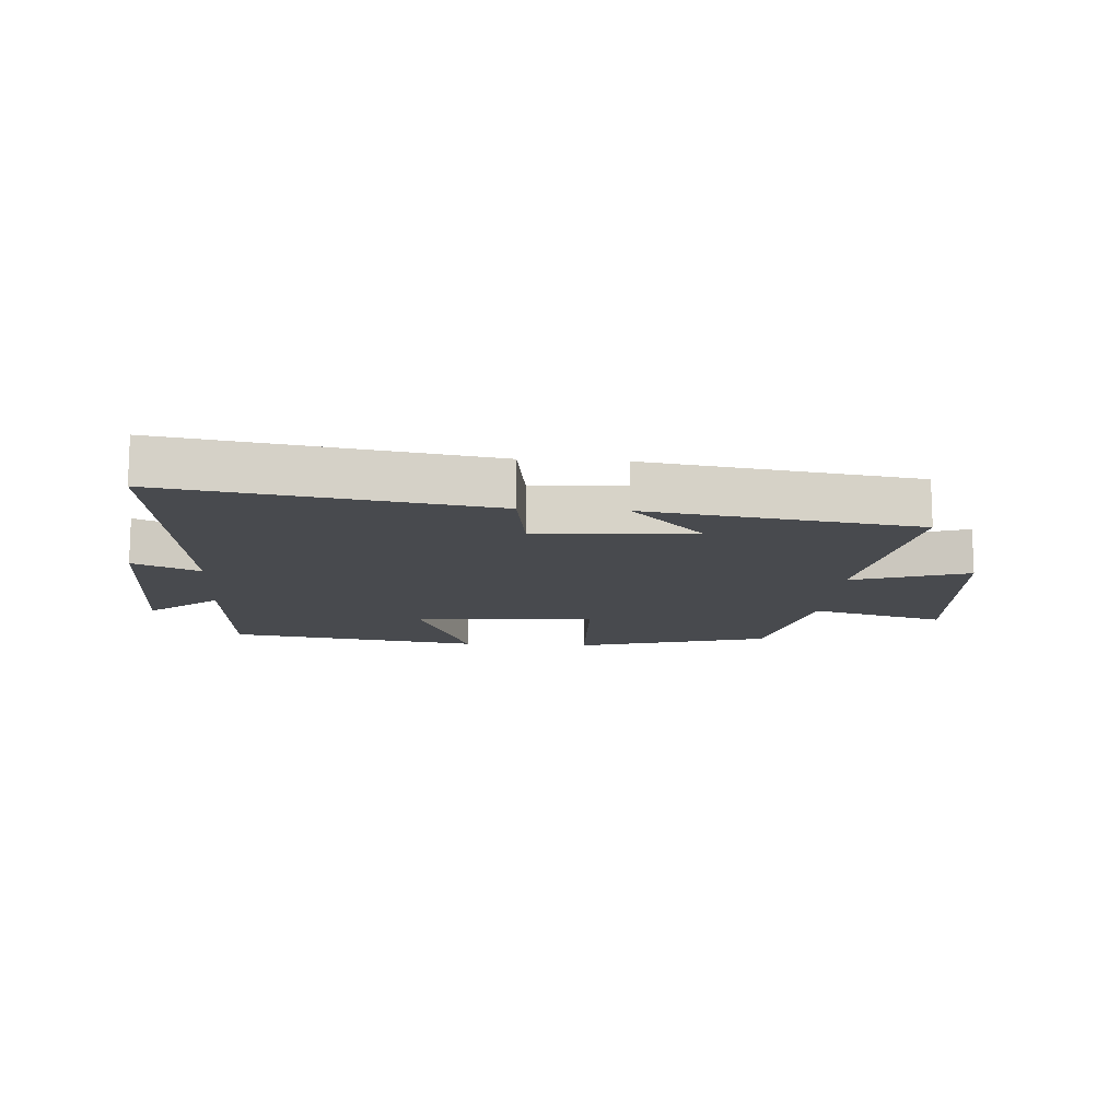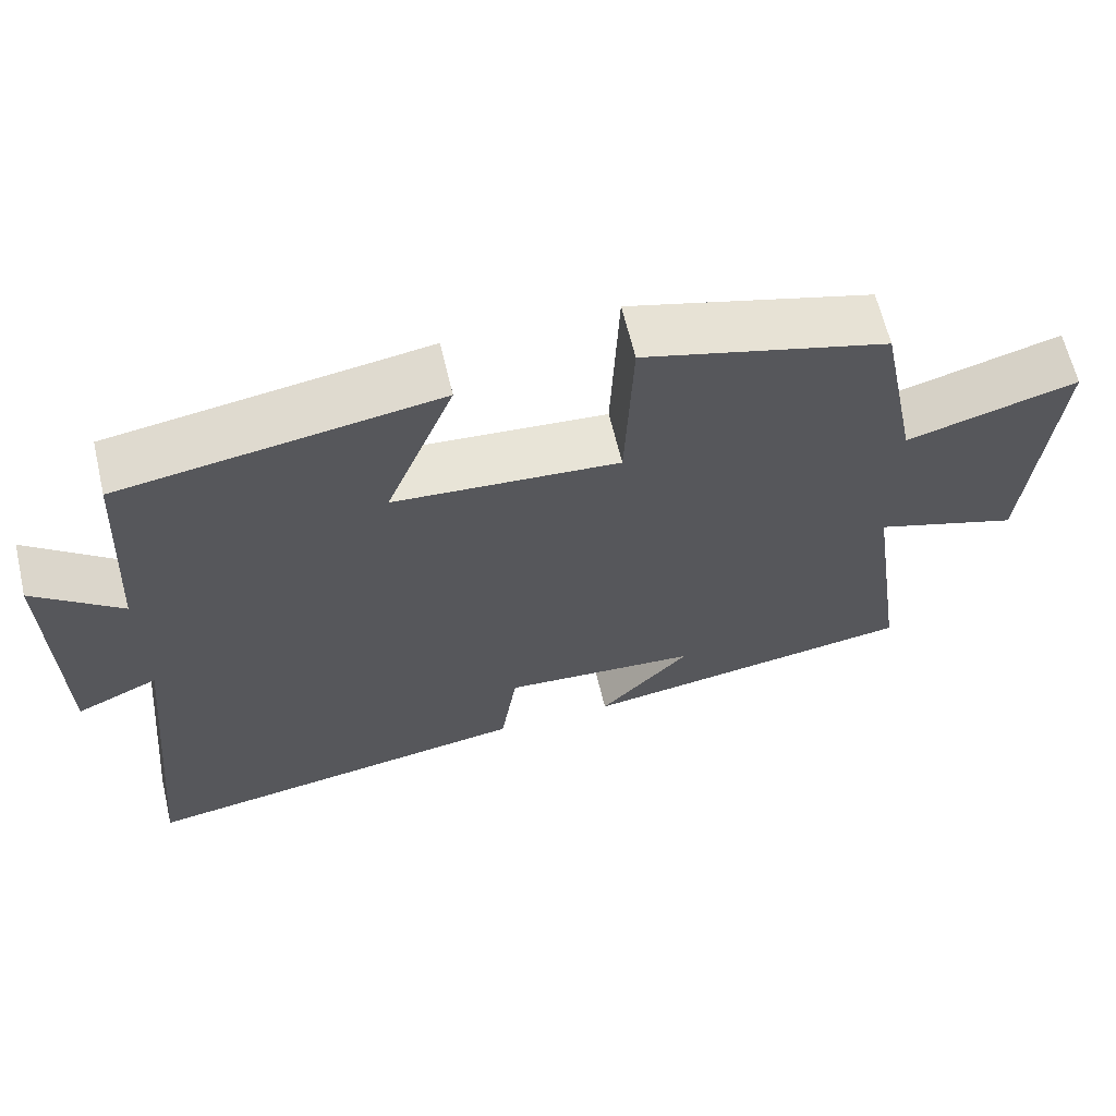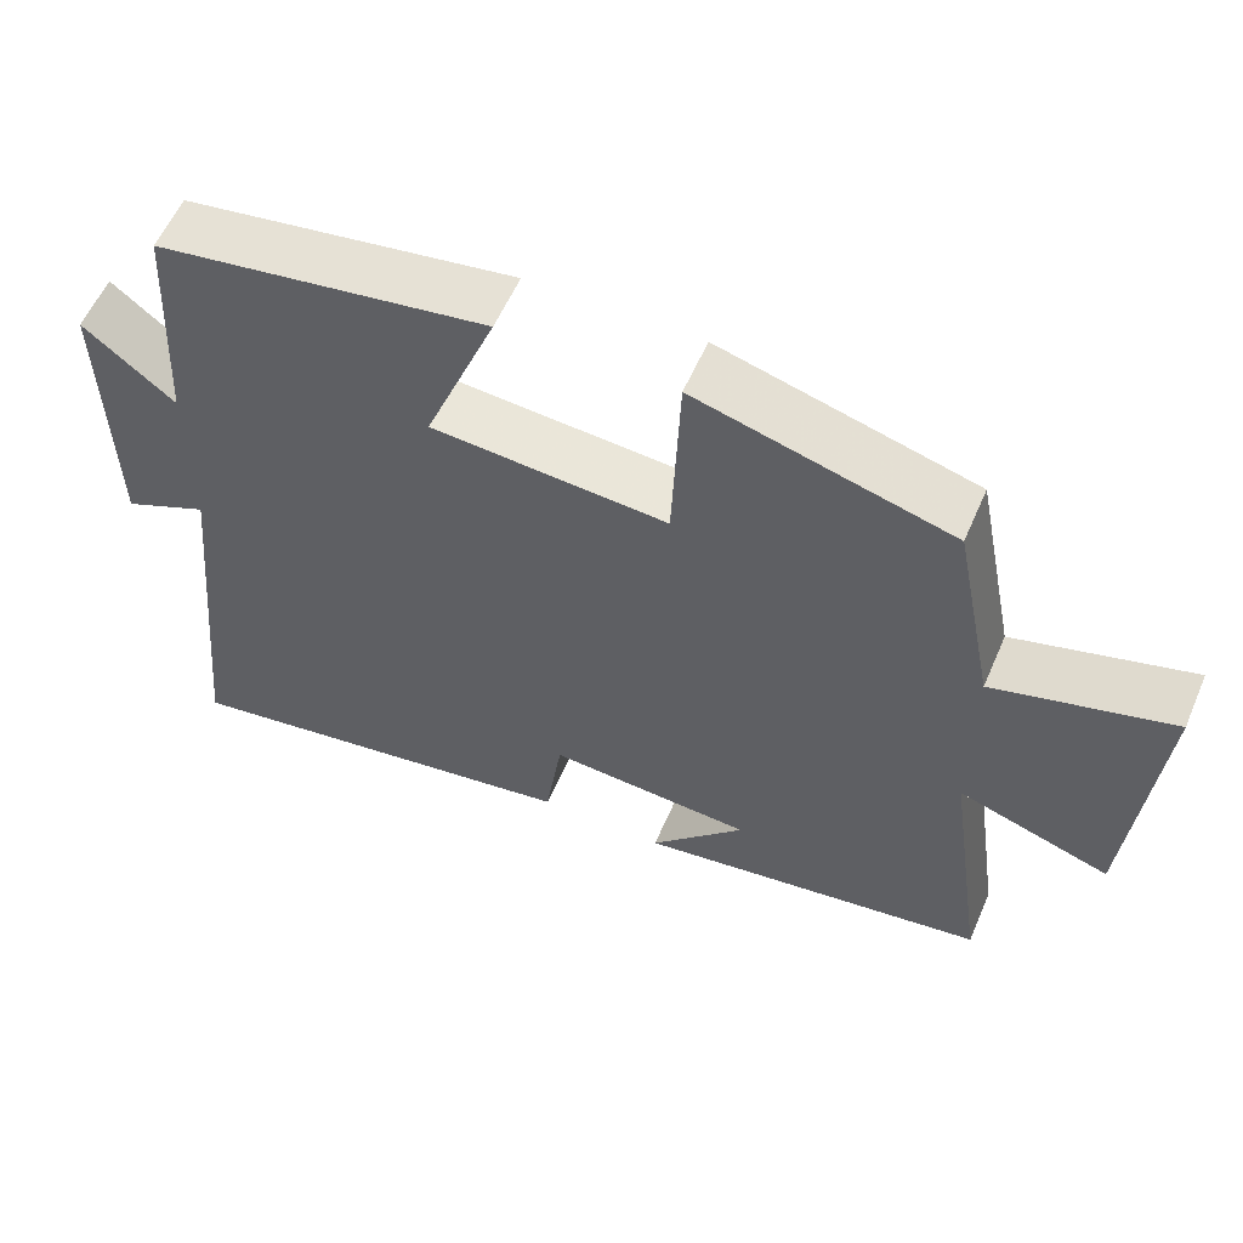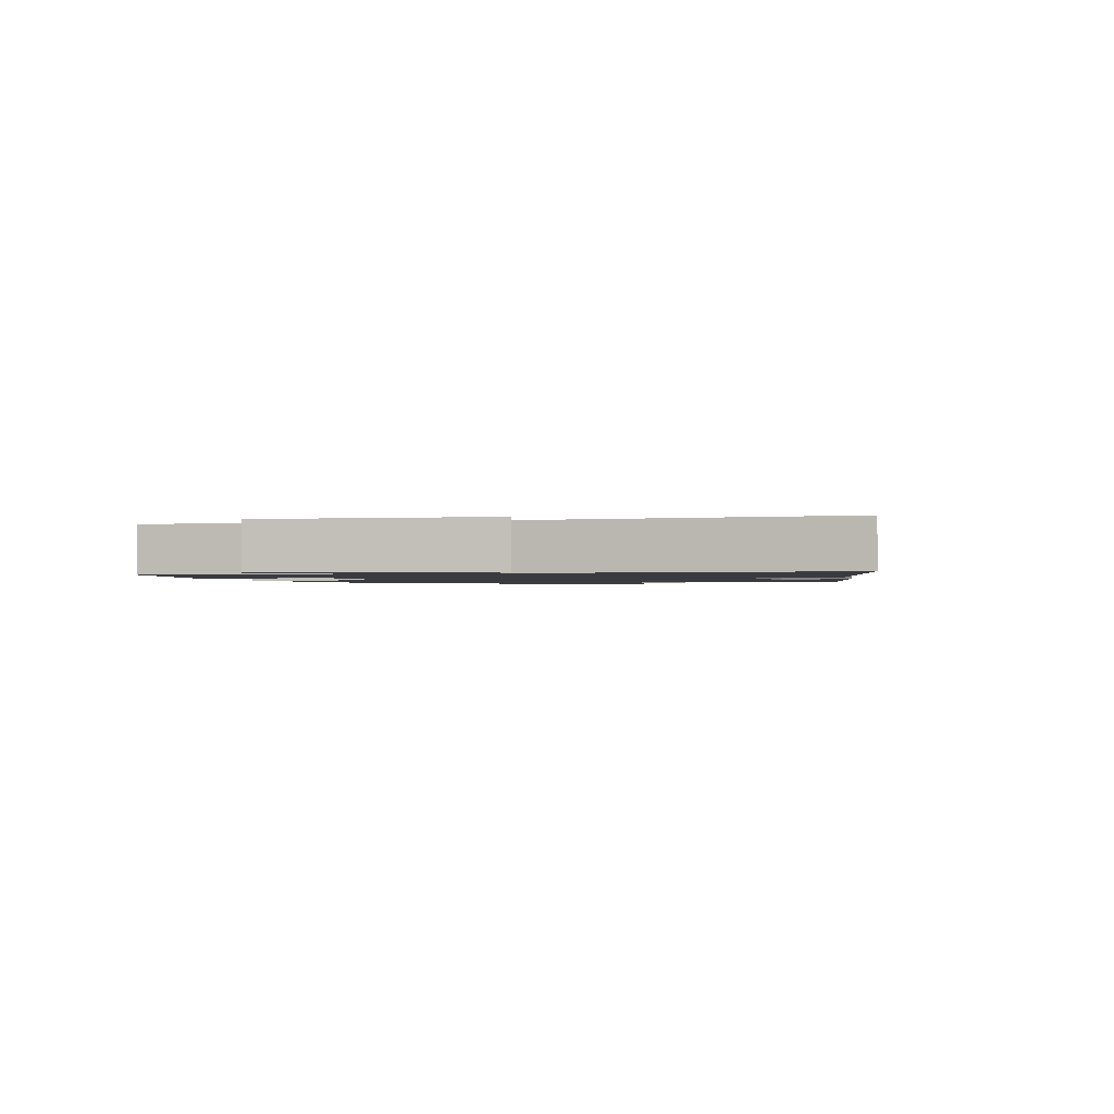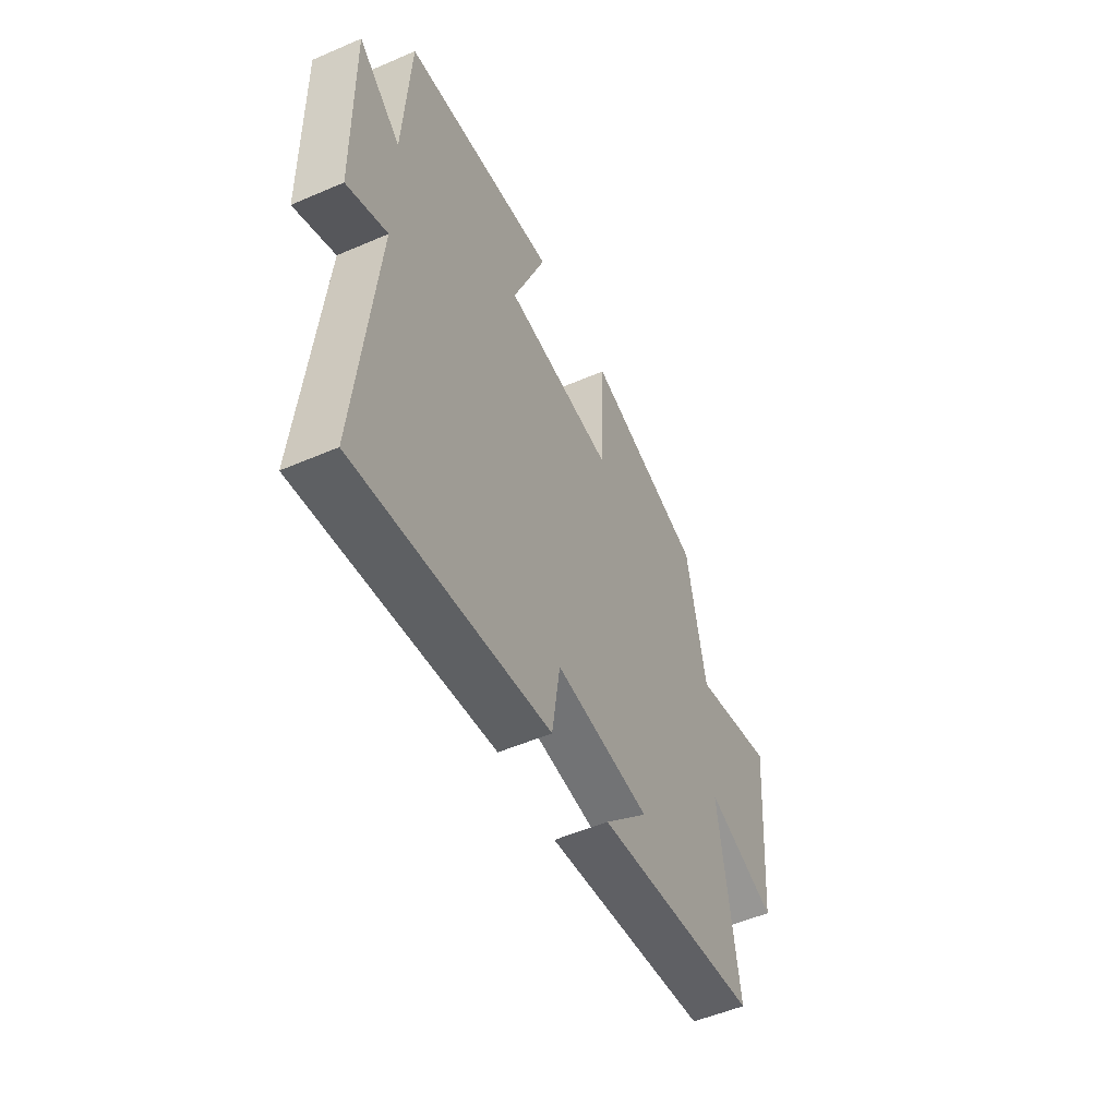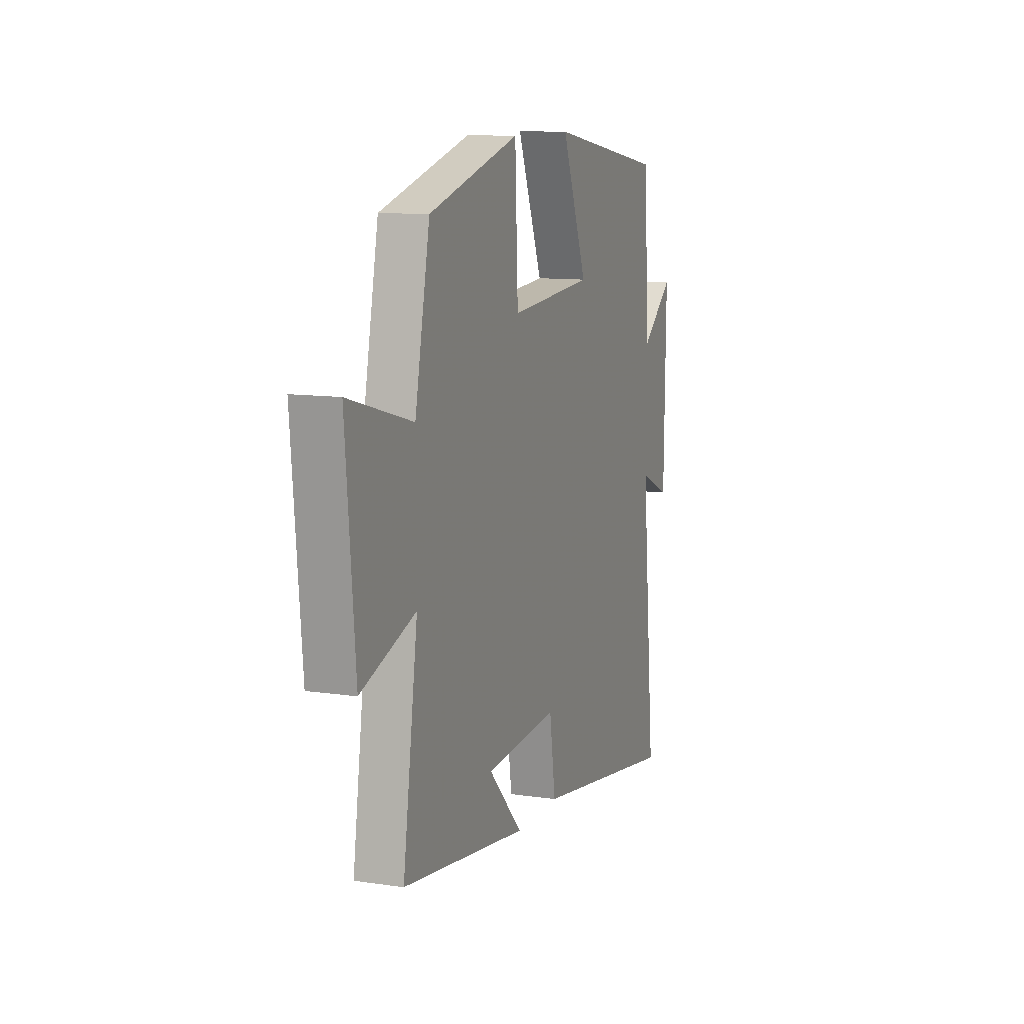
<metadata>
{"format":"obj","ext":"obj","renderer":"f3d","projection":"perspective","resolution":1024,"background":"white","views":[{"elev":-12.9,"azim":175.9,"up":"+Y"},{"elev":63.6,"azim":166.7,"up":"+Z"},{"elev":57.8,"azim":-156.7,"up":"+Z"},{"elev":-1.4,"azim":102.3,"up":"+Y"},{"elev":-52.3,"azim":115.0,"up":"+Z"},{"elev":11.0,"azim":-69.9,"up":"+Z"}]}
</metadata>
<code>
v 0.483 0.07 0.437
v 0.5 0.07 0.143
v 0.612 0.07 0.235
v 0.606 0.07 -0.125
v 0.5 0.07 -0.077
v 0.55 0.07 -0.582
v 0.039 0.07 -0.5
v 0.018 0.07 -0.358
v -0.234 0.07 -0.376
v -0.117 0.07 -0.5
v -0.551 0.07 -0.436
v -0.5 0.07 -0.085
v -0.687 0.07 -0.148
v -0.719 0.07 0.218
v -0.5 0.07 0.157
v -0.449 0.07 0.412
v -0.136 0.07 0.5
v -0.126 0.07 0.256
v 0.164 0.07 0.278
v 0.076 0.07 0.5
v 0.483 0 0.437
v 0.5 0 0.143
v 0.612 0 0.235
v 0.606 0 -0.125
v 0.5 0 -0.077
v 0.55 0 -0.582
v 0.039 0 -0.5
v 0.018 0 -0.358
v -0.234 0 -0.376
v -0.117 0 -0.5
v -0.551 0 -0.436
v -0.5 0 -0.085
v -0.687 0 -0.148
v -0.719 0 0.218
v -0.5 0 0.157
v -0.449 0 0.412
v -0.136 0 0.5
v -0.126 0 0.256
v 0.164 0 0.278
v 0.076 0 0.5
f 19 20 1 2
f 18 19 2
f 15 16 17 18
f 15 18 2
f 12 13 14 15
f 12 15 2
f 11 12 2
f 9 10 11
f 9 11 2
f 8 9 2
f 5 6 7 8
f 5 8 2 3
f 3 4 5
f 22 21 40 39
f 22 39 38
f 38 37 36 35
f 22 38 35
f 35 34 33 32
f 22 35 32
f 22 32 31
f 31 30 29
f 22 31 29
f 22 29 28
f 28 27 26 25
f 23 22 28 25
f 25 24 23
f 1 21 22 2
f 2 22 23 3
f 3 23 24 4
f 4 24 25 5
f 5 25 26 6
f 6 26 27 7
f 7 27 28 8
f 8 28 29 9
f 9 29 30 10
f 10 30 31 11
f 11 31 32 12
f 12 32 33 13
f 13 33 34 14
f 14 34 35 15
f 15 35 36 16
f 16 36 37 17
f 17 37 38 18
f 18 38 39 19
f 19 39 40 20
f 20 40 21 1

</code>
